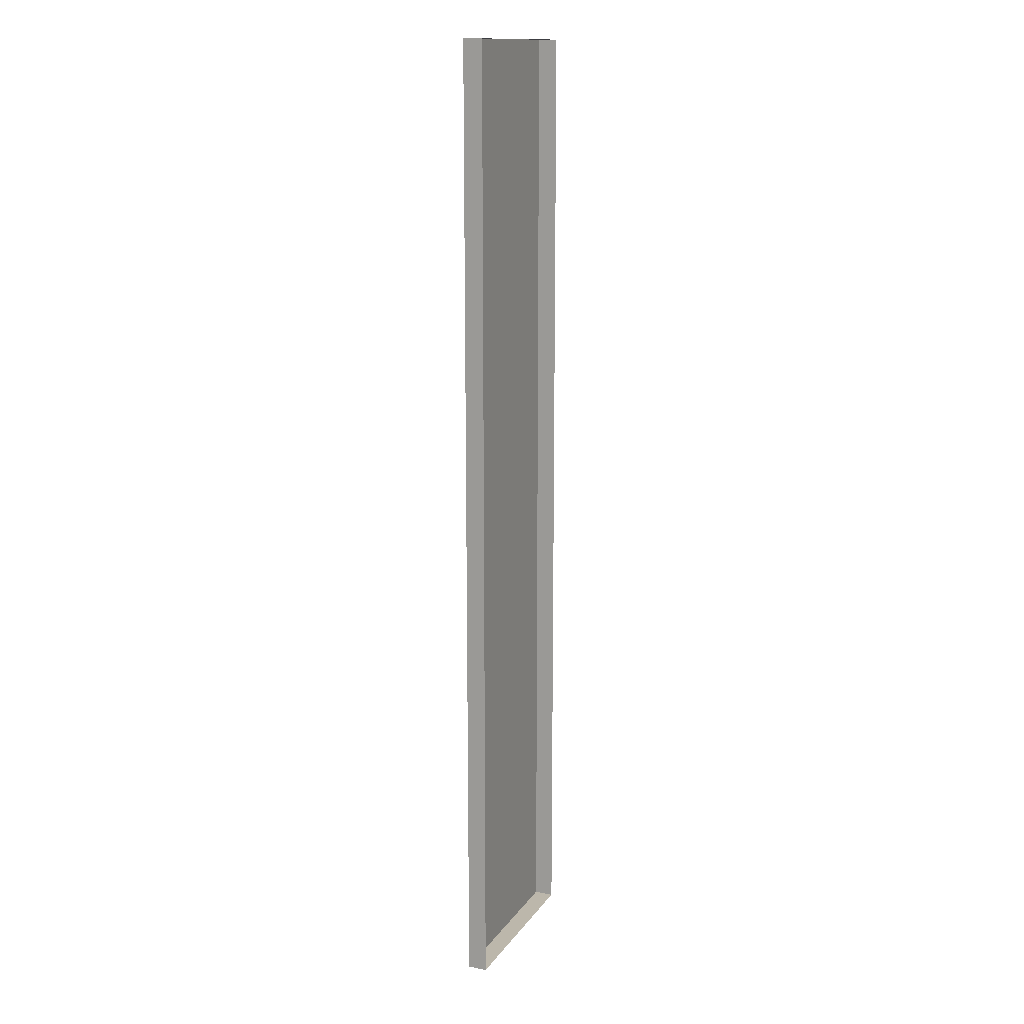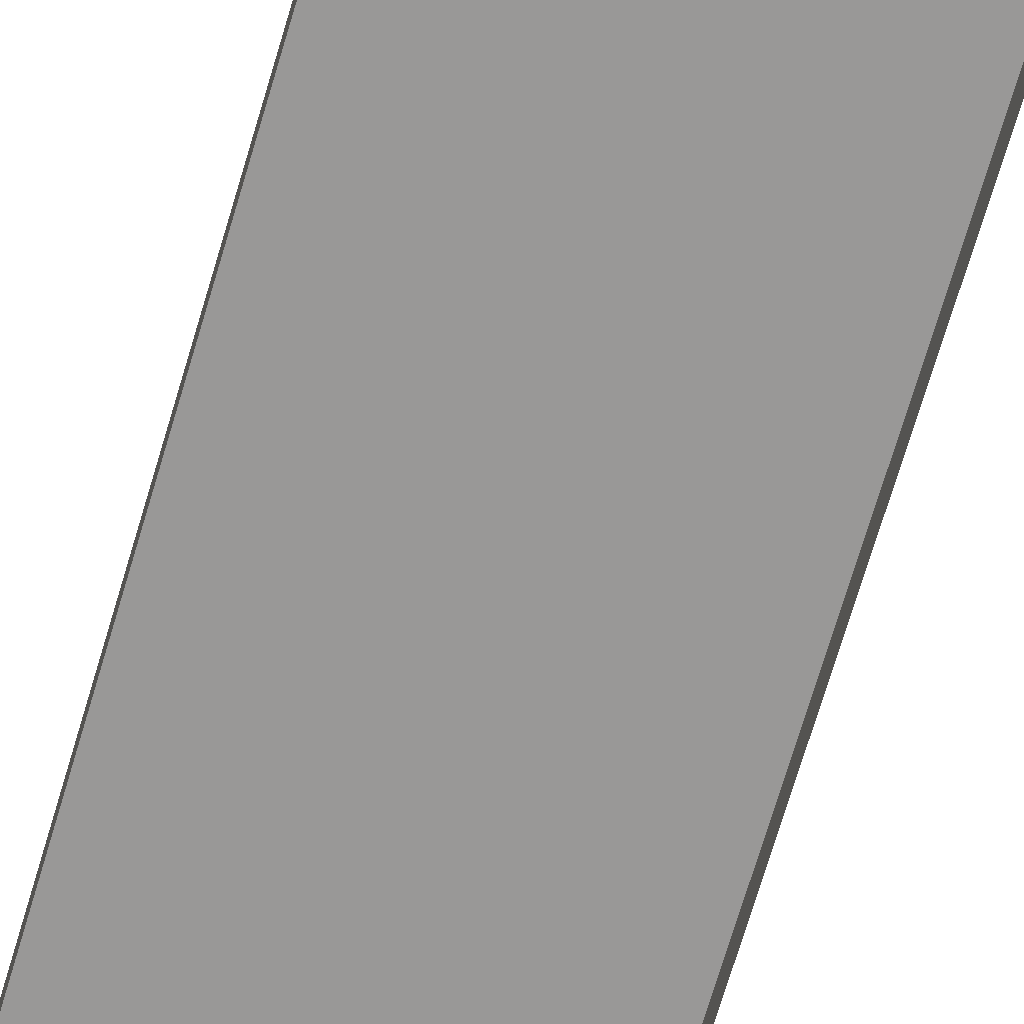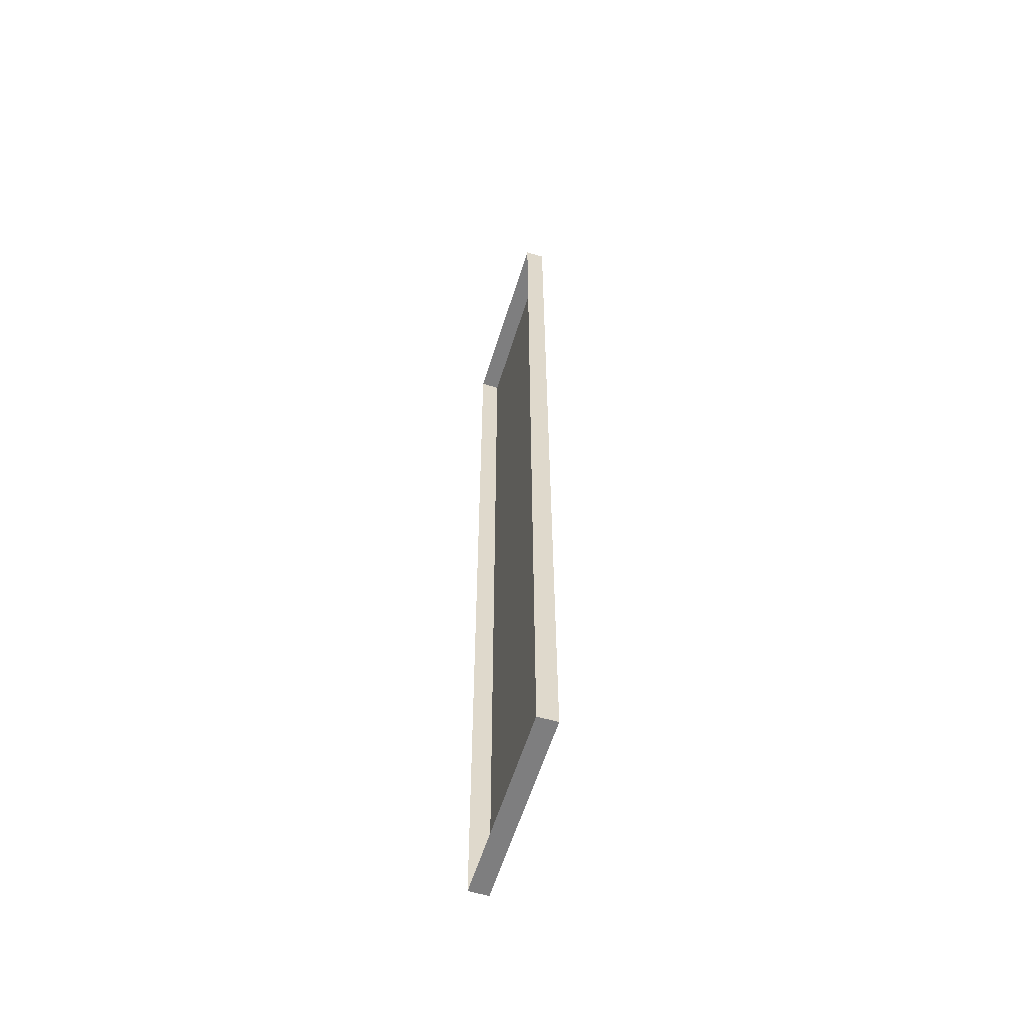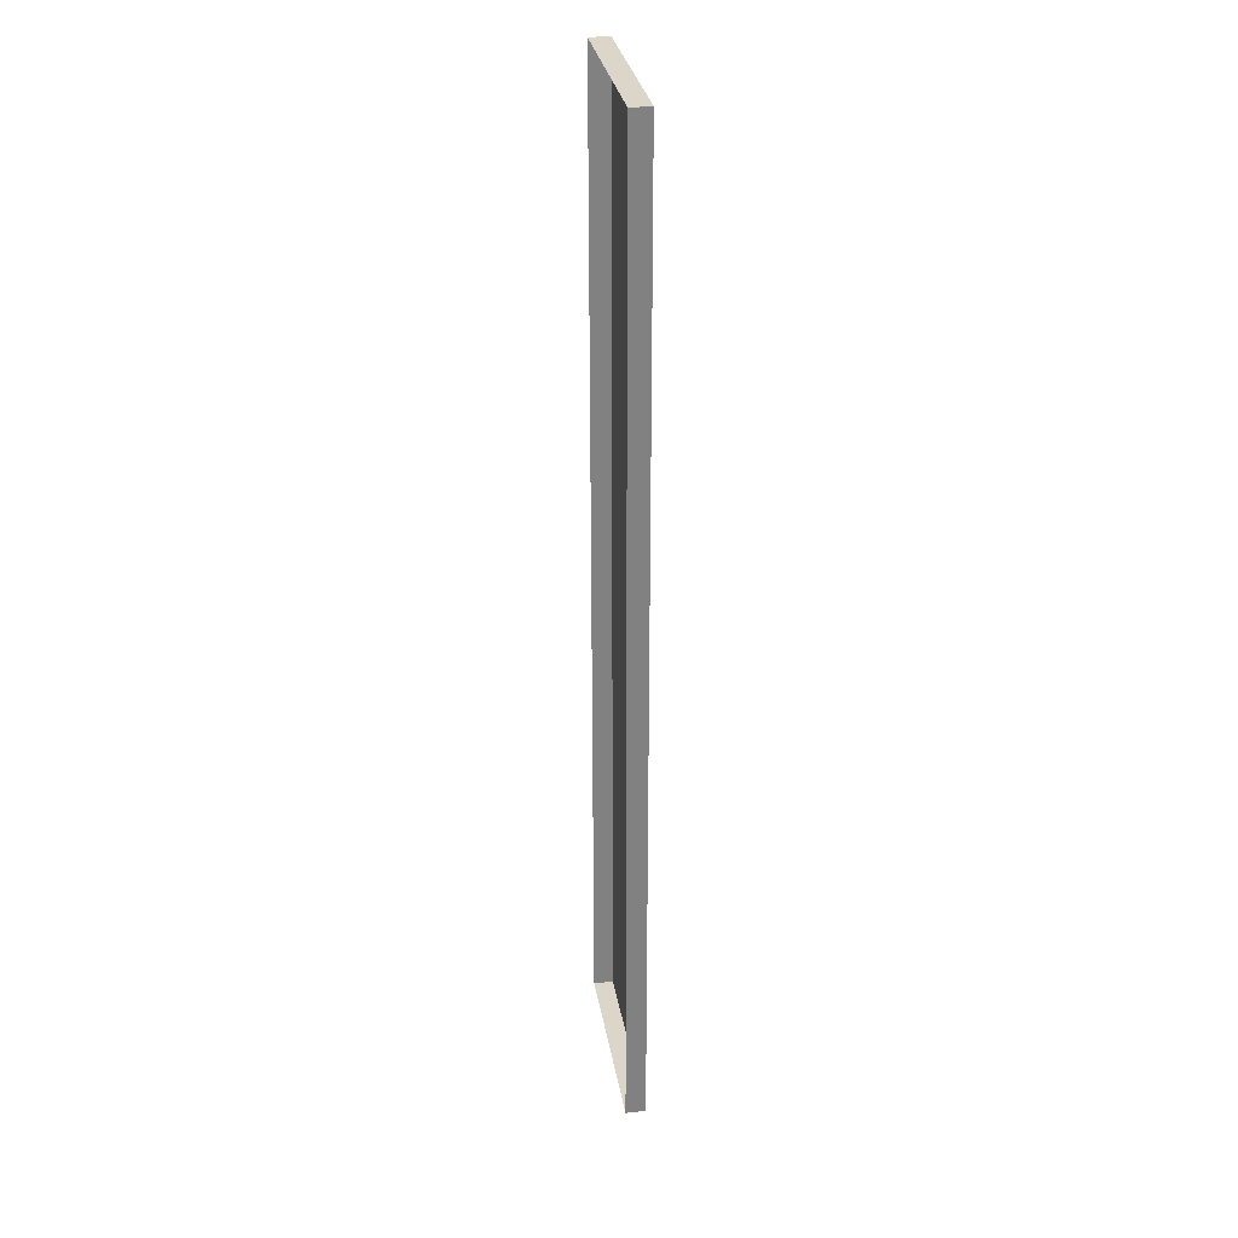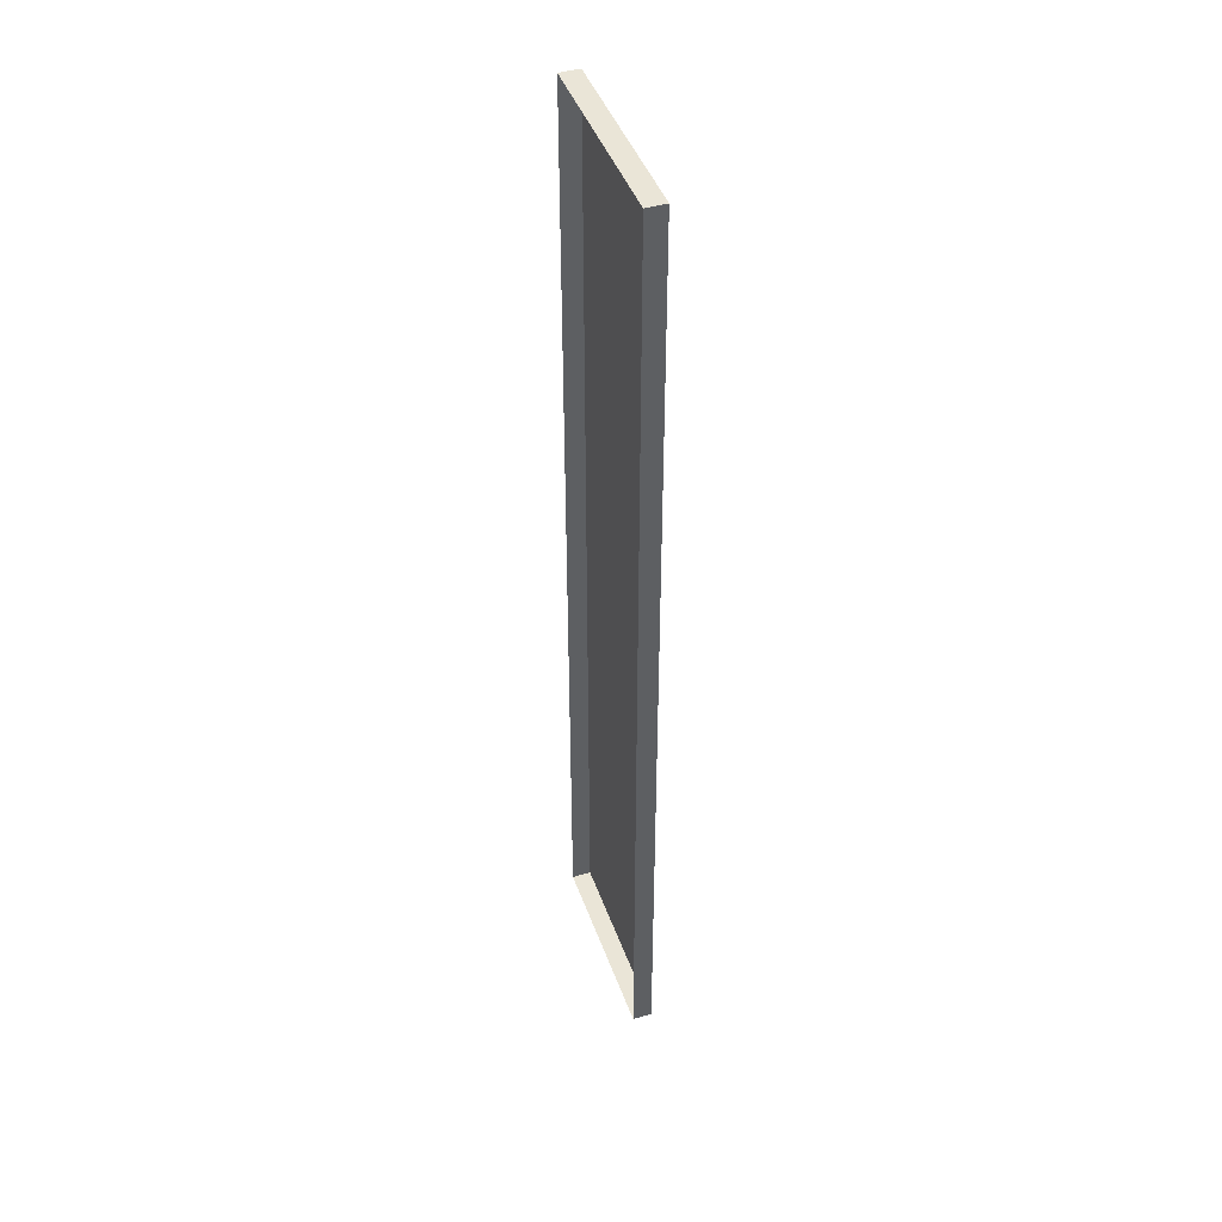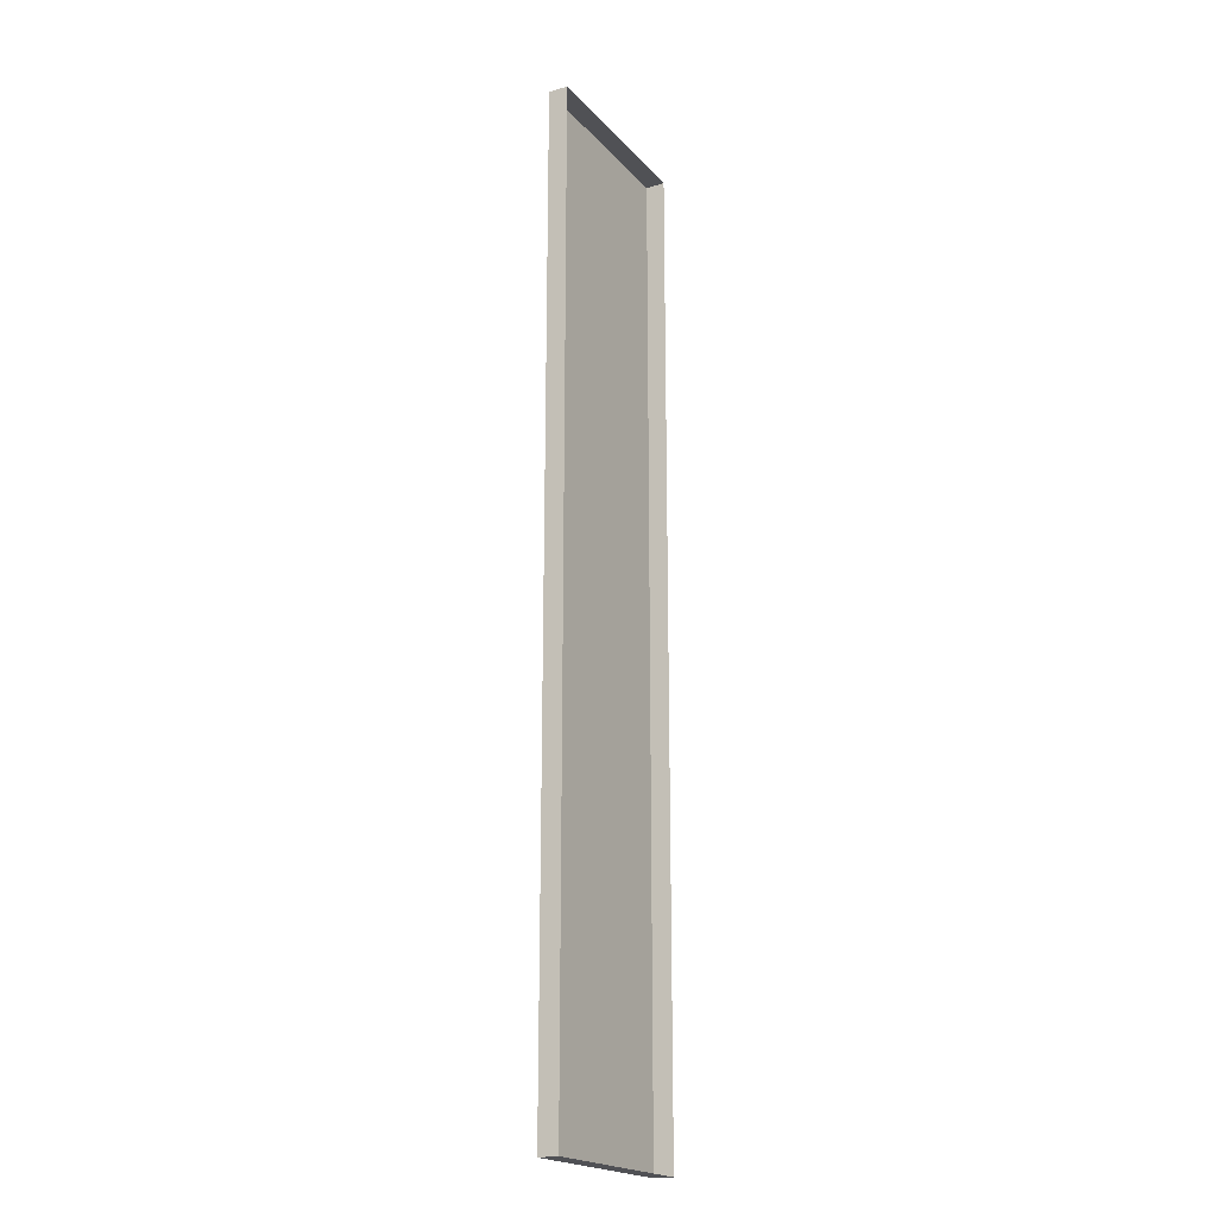
<metadata>
{"format":"obj","ext":"obj","renderer":"f3d","projection":"perspective","resolution":1024,"background":"white","views":[{"elev":14.3,"azim":-67.4,"up":"+Z"},{"elev":-68.7,"azim":-16.3,"up":"+Y"},{"elev":-59.5,"azim":72.8,"up":"+Z"},{"elev":29.9,"azim":80.6,"up":"+Z"},{"elev":44.2,"azim":70.9,"up":"+Z"},{"elev":-20.2,"azim":-61.0,"up":"+Z"}]}
</metadata>
<code>
v  299.8 500 500
v  499.8 500 500
v  499.8 500 -500
v  299.8 500 -500
v  299.8 480 500
v  499.8 480 500
v  499.8 480 -500
v  299.8 480 -500
o plateforme_etage_unity
g plateforme_etage_unity
f 1 2 3
f 3 4 1
f 5 6 2
f 2 1 5
f 6 7 3
f 3 2 6
f 7 8 4
f 4 3 7
f 8 5 1
f 1 4 8

</code>
